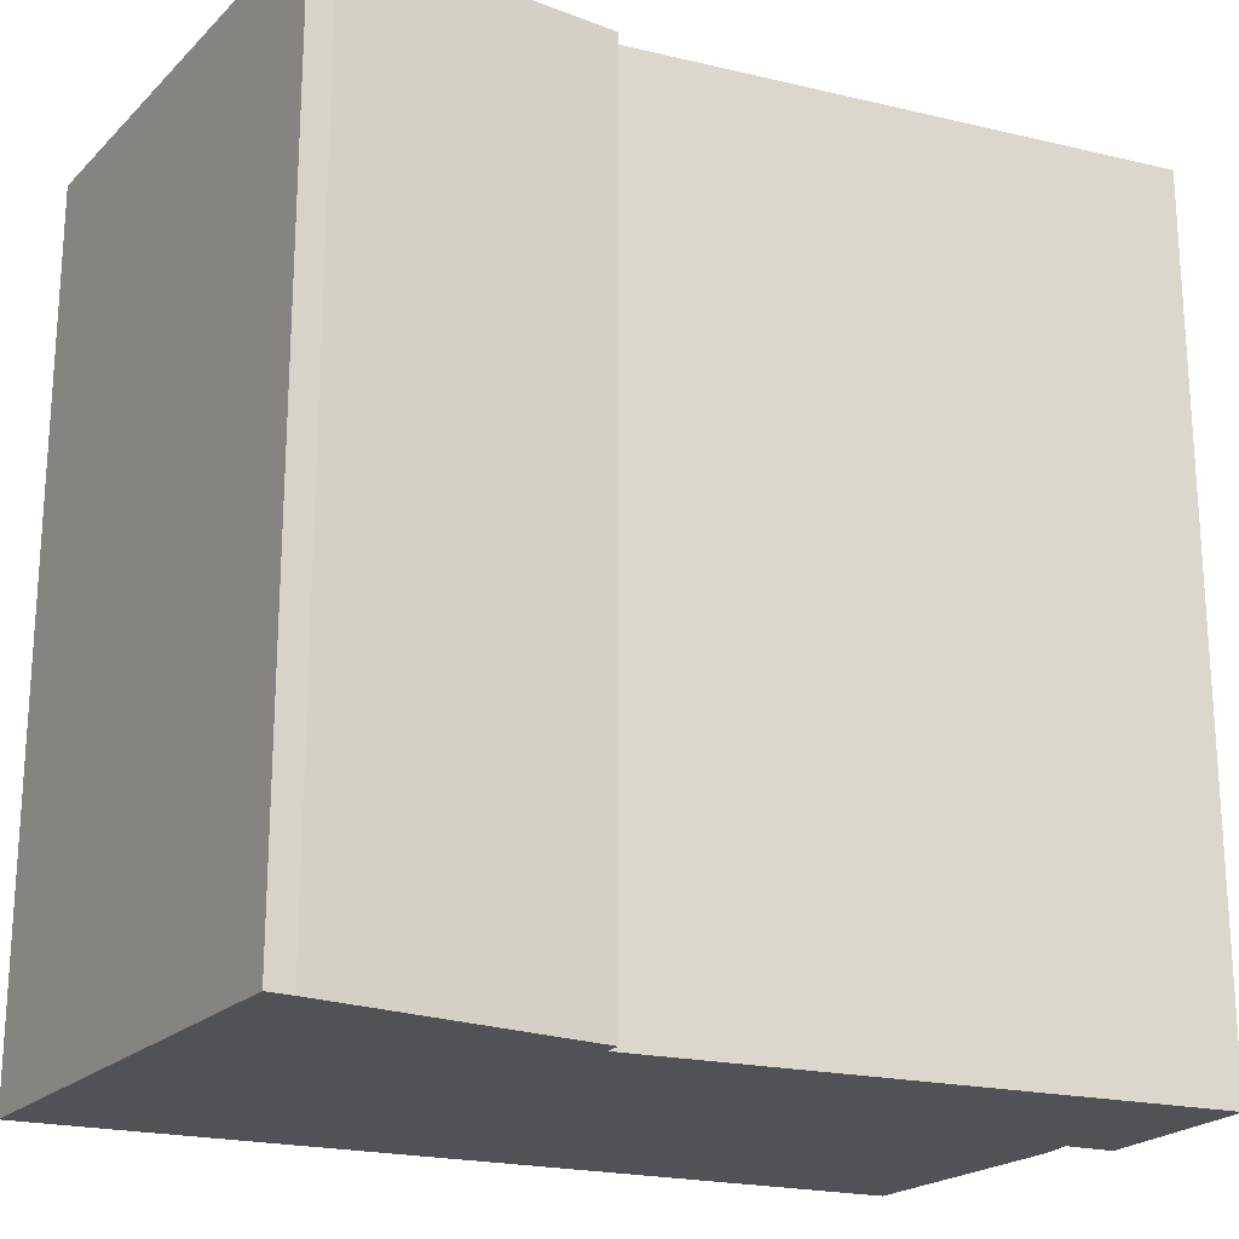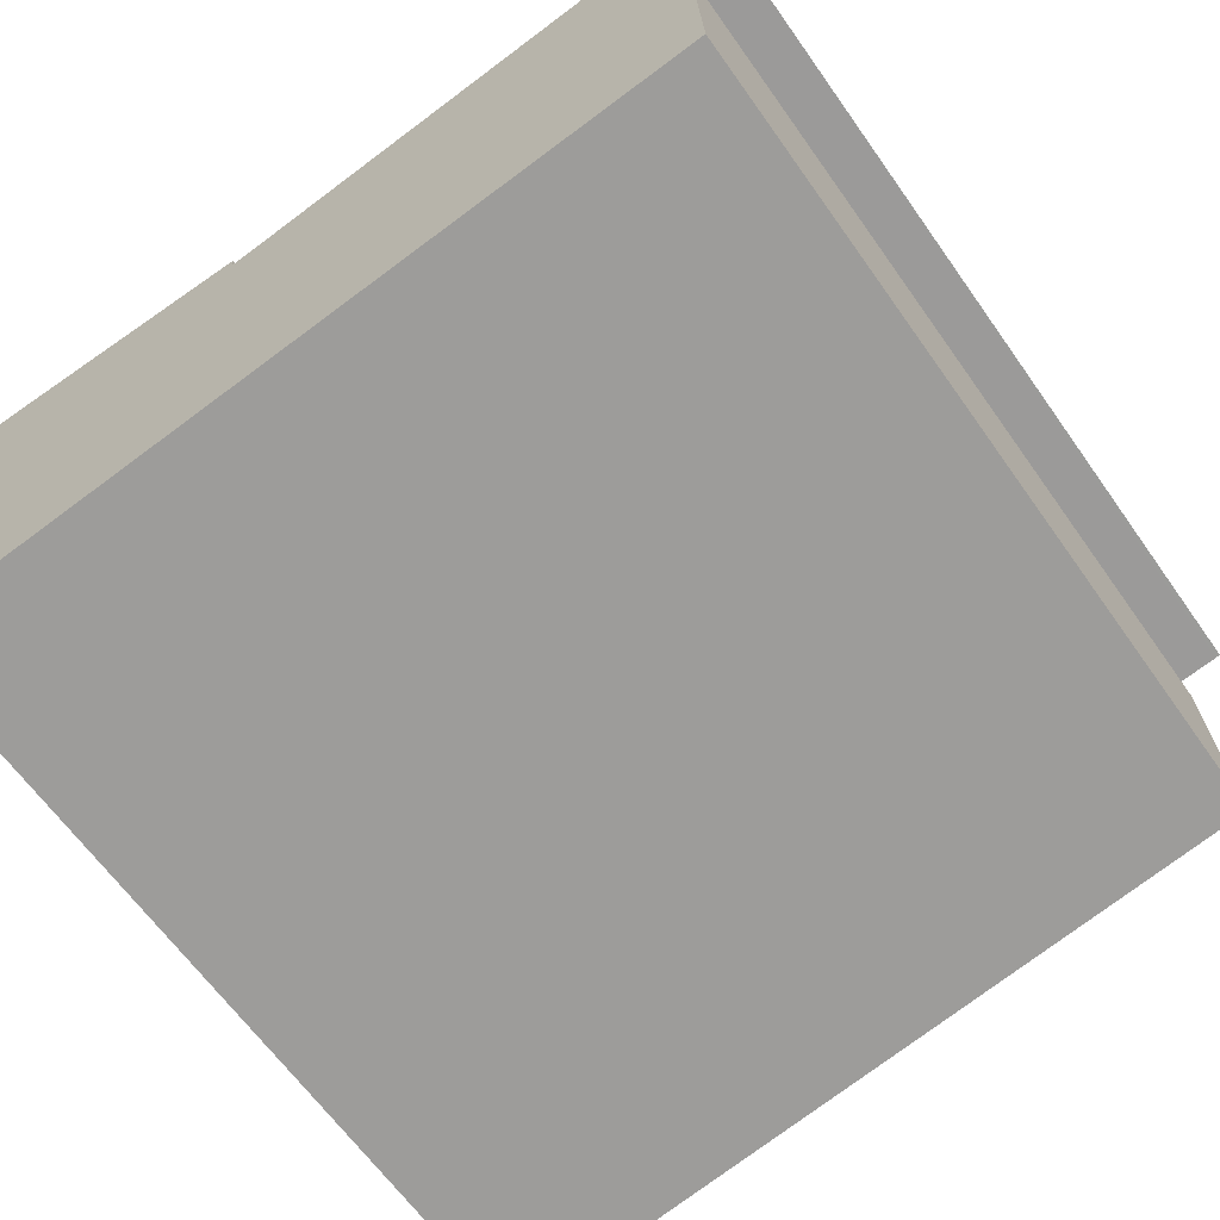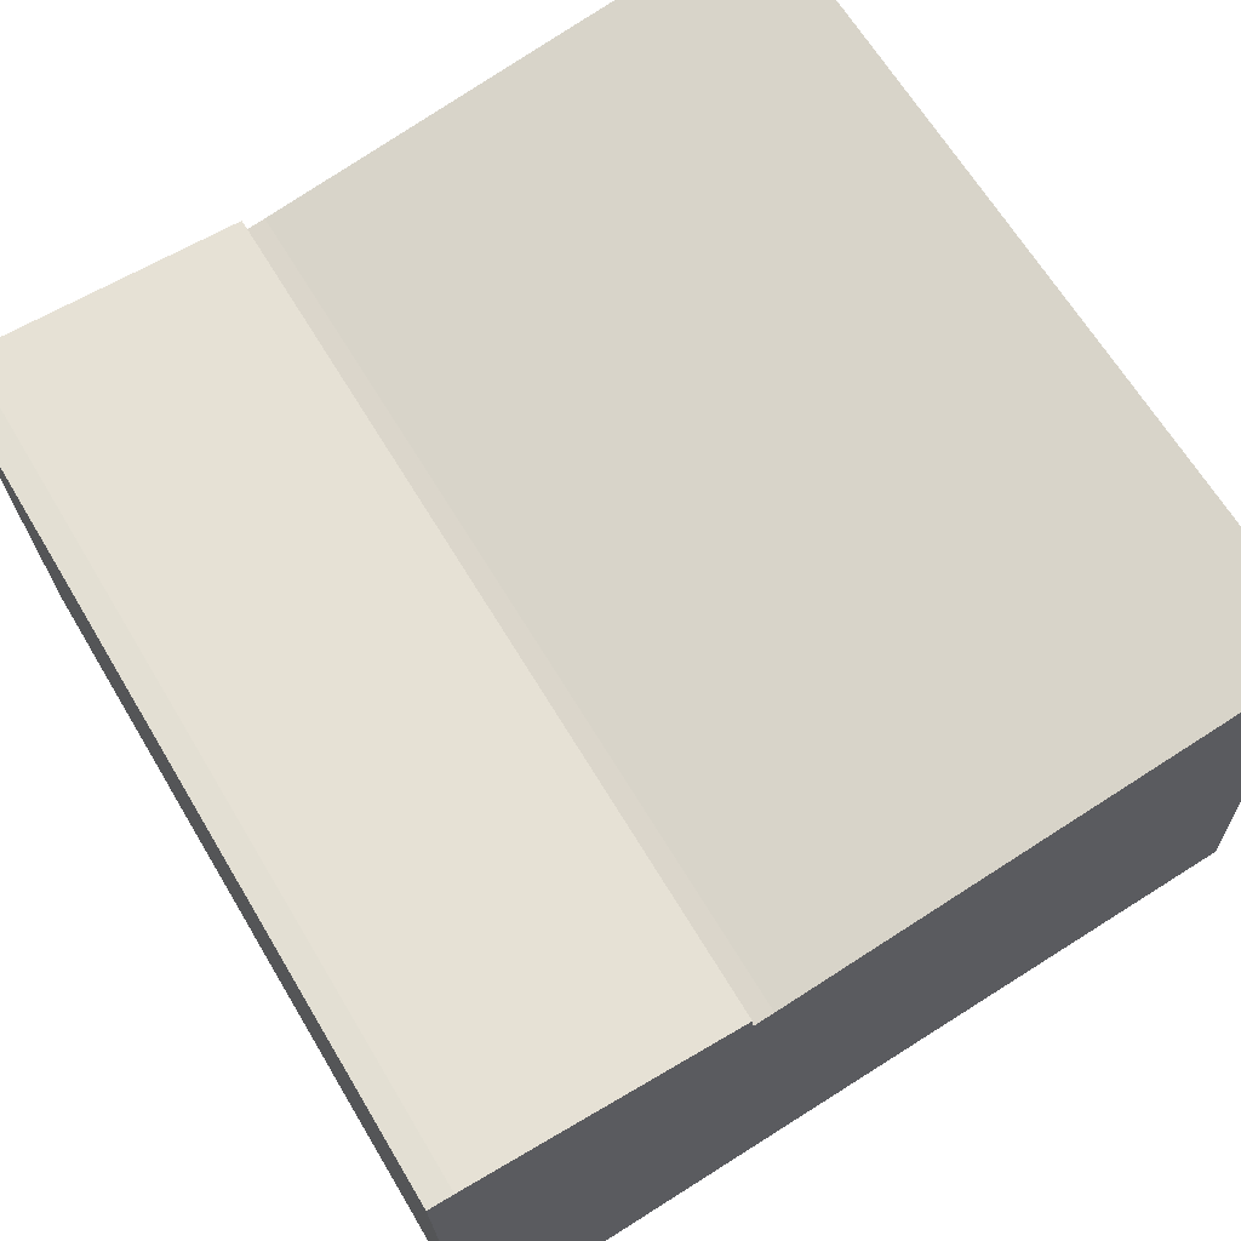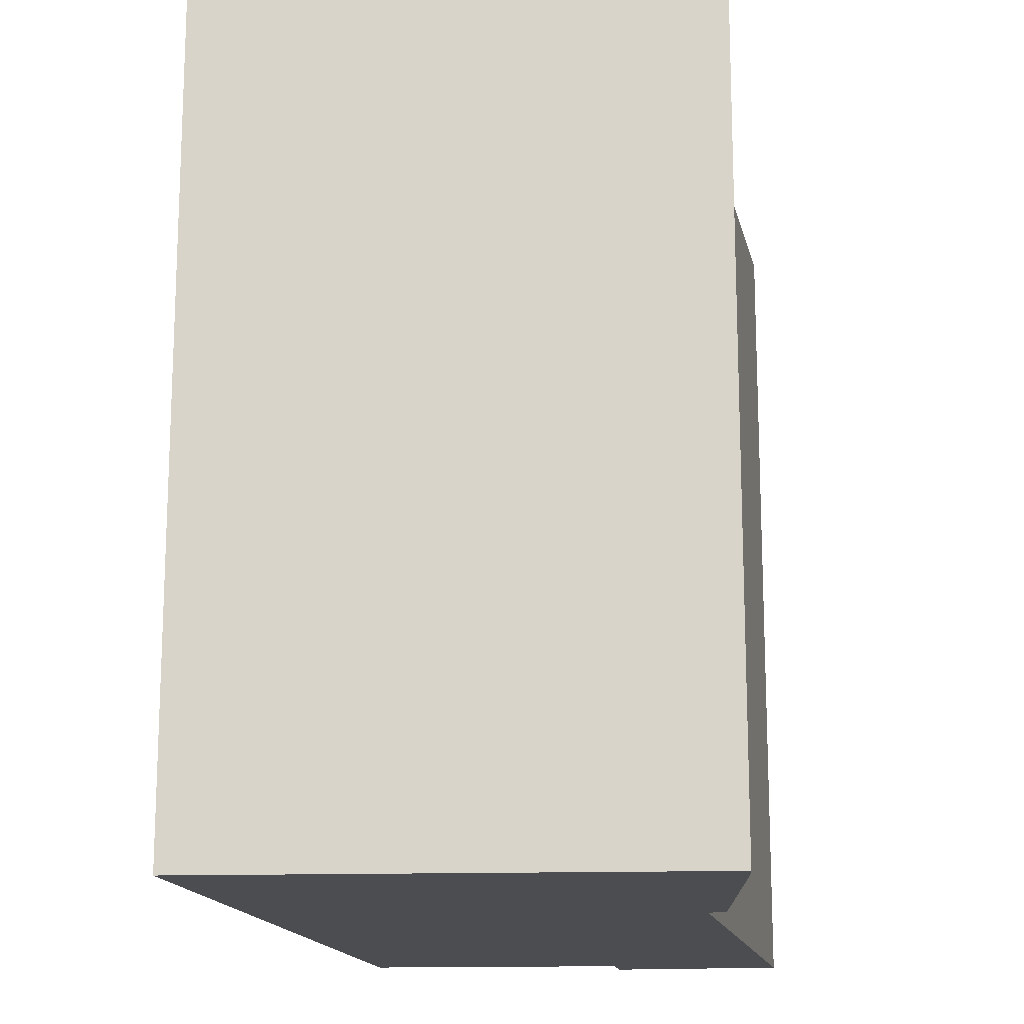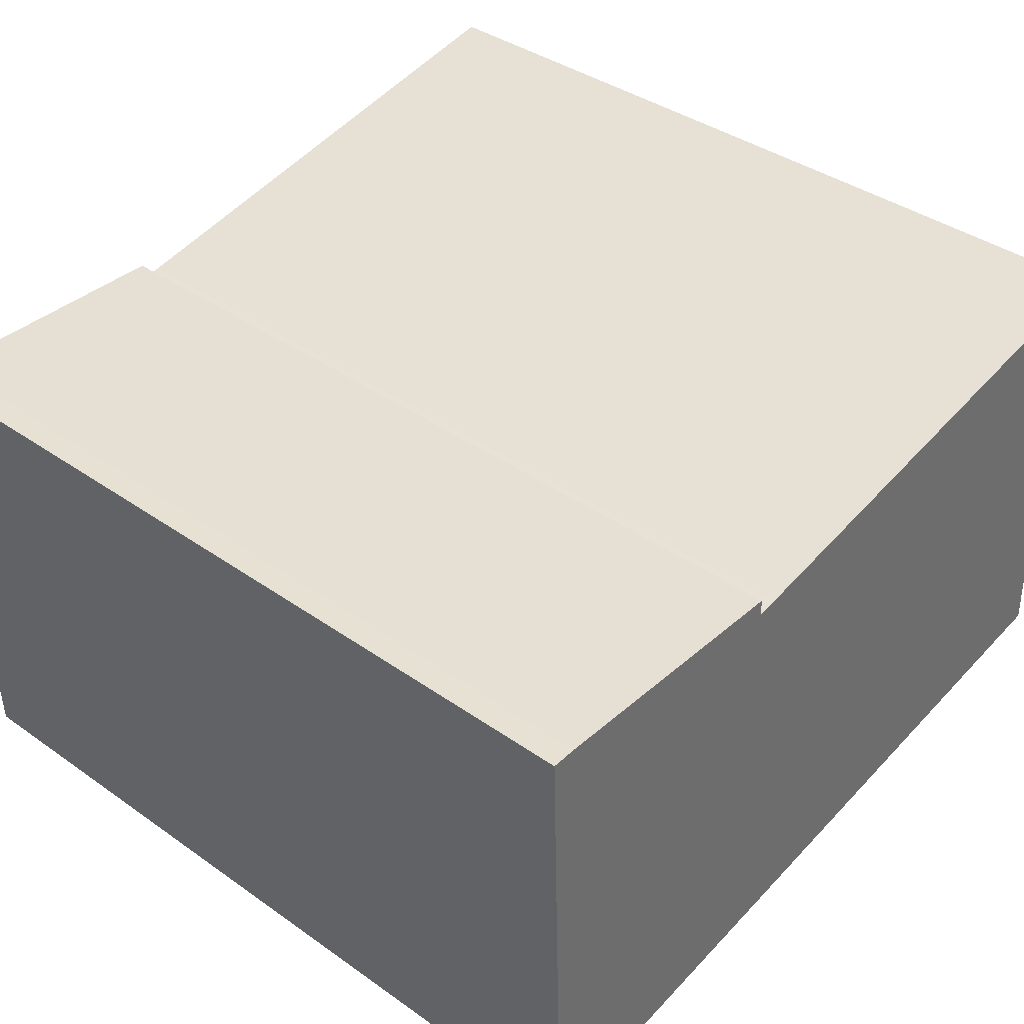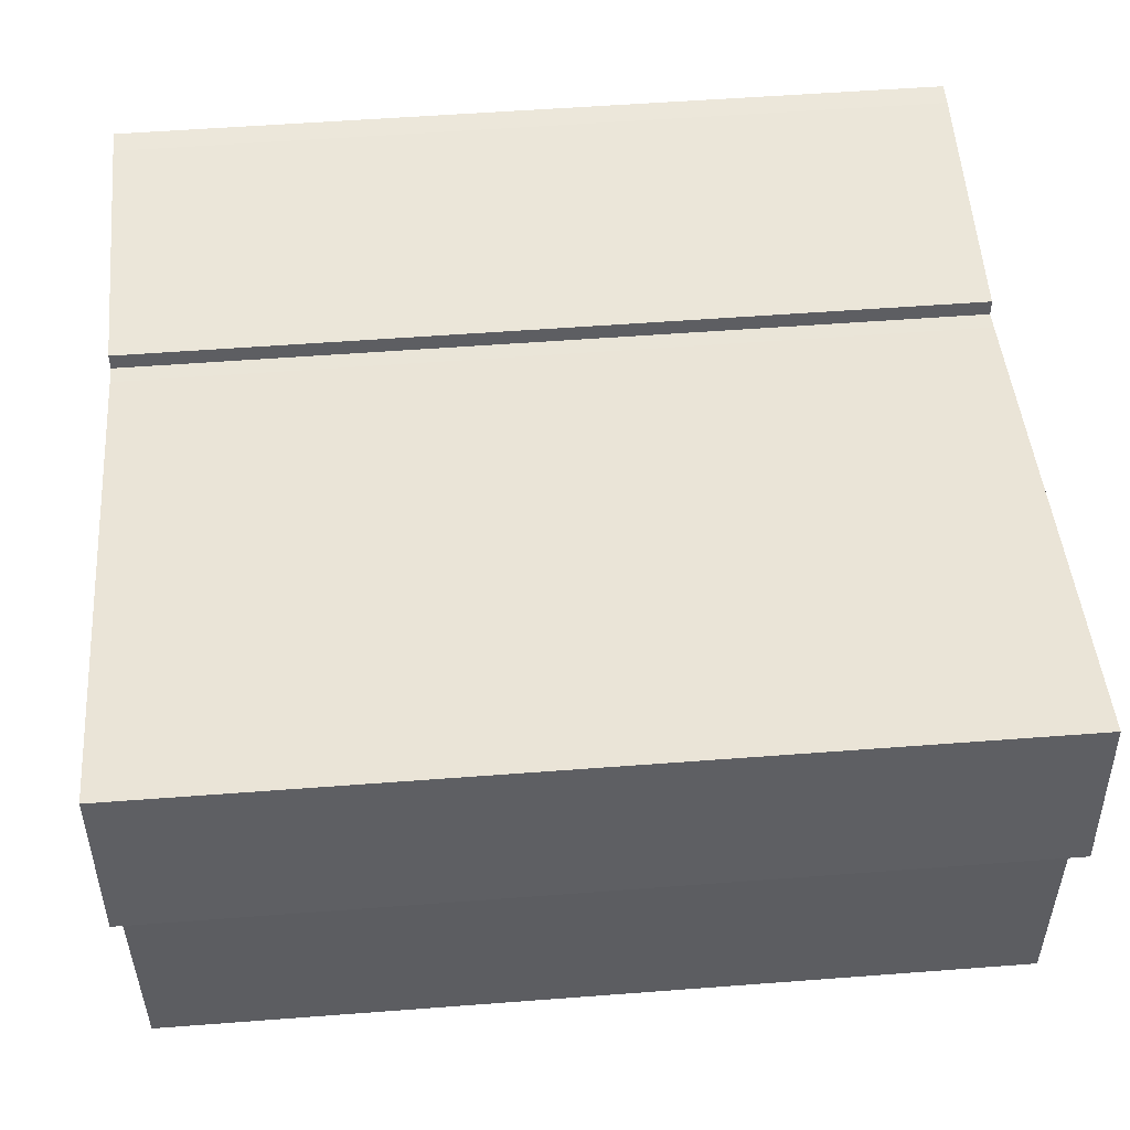
<metadata>
{"format":"obj","ext":"obj","renderer":"f3d","projection":"perspective","resolution":1024,"background":"white","views":[{"elev":-21.1,"azim":-33.5,"up":"+Y"},{"elev":-64.6,"azim":35.3,"up":"+Z"},{"elev":65.5,"azim":-30.9,"up":"+Z"},{"elev":-15.7,"azim":-88.5,"up":"+Y"},{"elev":38.7,"azim":-48.4,"up":"+Z"},{"elev":54.8,"azim":85.4,"up":"+Z"}]}
</metadata>
<code>
v  15.64 15.65 -1.749
v  5.724 15.65 -0.321
v  15.27 15.65 1.469
v  15.55 15.65 -1.761
v  14.78 15.65 -1.867
v  14.89 15.65 -2.548
v  15.03 15.65 -6.298
v  15.04 15.65 -6.752
v  12.23 15.65 -7.195
v  9.037 15.65 -7.697
v  5.365 15.65 -0.378
v  1.961 15.65 -0.013
v  5.336 15.65 -0.07
v  6.344 15.65 -8.12
v  3.502 15.65 -8.567
v  0.454 15.65 0.015
v  0 15.65 9.58e-16
v  0.302 15.65 -9.07
v  0 0 0
v  0.454 -9.185e-19 0.015
v  5.336 4.286e-18 -0.07
v  1.961 7.96e-19 -0.013
v  5.365 2.315e-17 -0.378
v  5.724 1.966e-17 -0.321
v  15.27 -8.995e-17 1.469
v  15.64 1.071e-16 -1.749
v  14.78 1.143e-16 -1.867
v  14.89 1.56e-16 -2.548
v  15.04 4.134e-16 -6.752
v  15.03 3.856e-16 -6.298
v  15.55 1.078e-16 -1.761
v  12.23 4.406e-16 -7.195
v  9.037 4.713e-16 -7.697
v  0.302 5.554e-16 -9.07
v  3.502 5.246e-16 -8.567
v  6.344 4.972e-16 -8.12
g defaultobject
f 1 2 3
f 2 1 4
f 2 4 5
f 2 5 6
f 2 6 7
f 2 7 8
f 2 8 9
f 2 9 10
f 2 10 11
f 11 12 13
f 12 11 10
f 12 10 14
f 12 14 15
f 12 15 16
f 16 15 17
f 17 15 18
f 19 16 17
f 16 19 20
f 20 12 16
f 12 20 13
f 13 20 21
f 21 20 22
f 23 2 11
f 2 23 24
f 24 3 2
f 3 24 25
f 21 11 13
f 11 21 23
f 25 1 3
f 1 25 26
f 27 6 5
f 6 27 28
f 28 7 6
f 7 28 8
f 8 28 29
f 29 28 30
f 26 4 1
f 4 26 5
f 5 26 27
f 27 26 31
f 29 9 8
f 9 29 10
f 10 29 14
f 14 29 15
f 15 29 18
f 18 29 32
f 18 32 33
f 18 33 34
f 34 33 35
f 35 33 36
f 34 17 18
f 17 34 19
f 25 31 26
f 31 25 27
f 30 32 29
f 32 30 28
f 32 28 27
f 32 27 25
f 32 25 24
f 32 24 33
f 33 24 36
f 36 24 35
f 35 24 23
f 35 23 21
f 35 21 22
f 35 22 34
f 34 22 19
f 19 22 20

</code>
